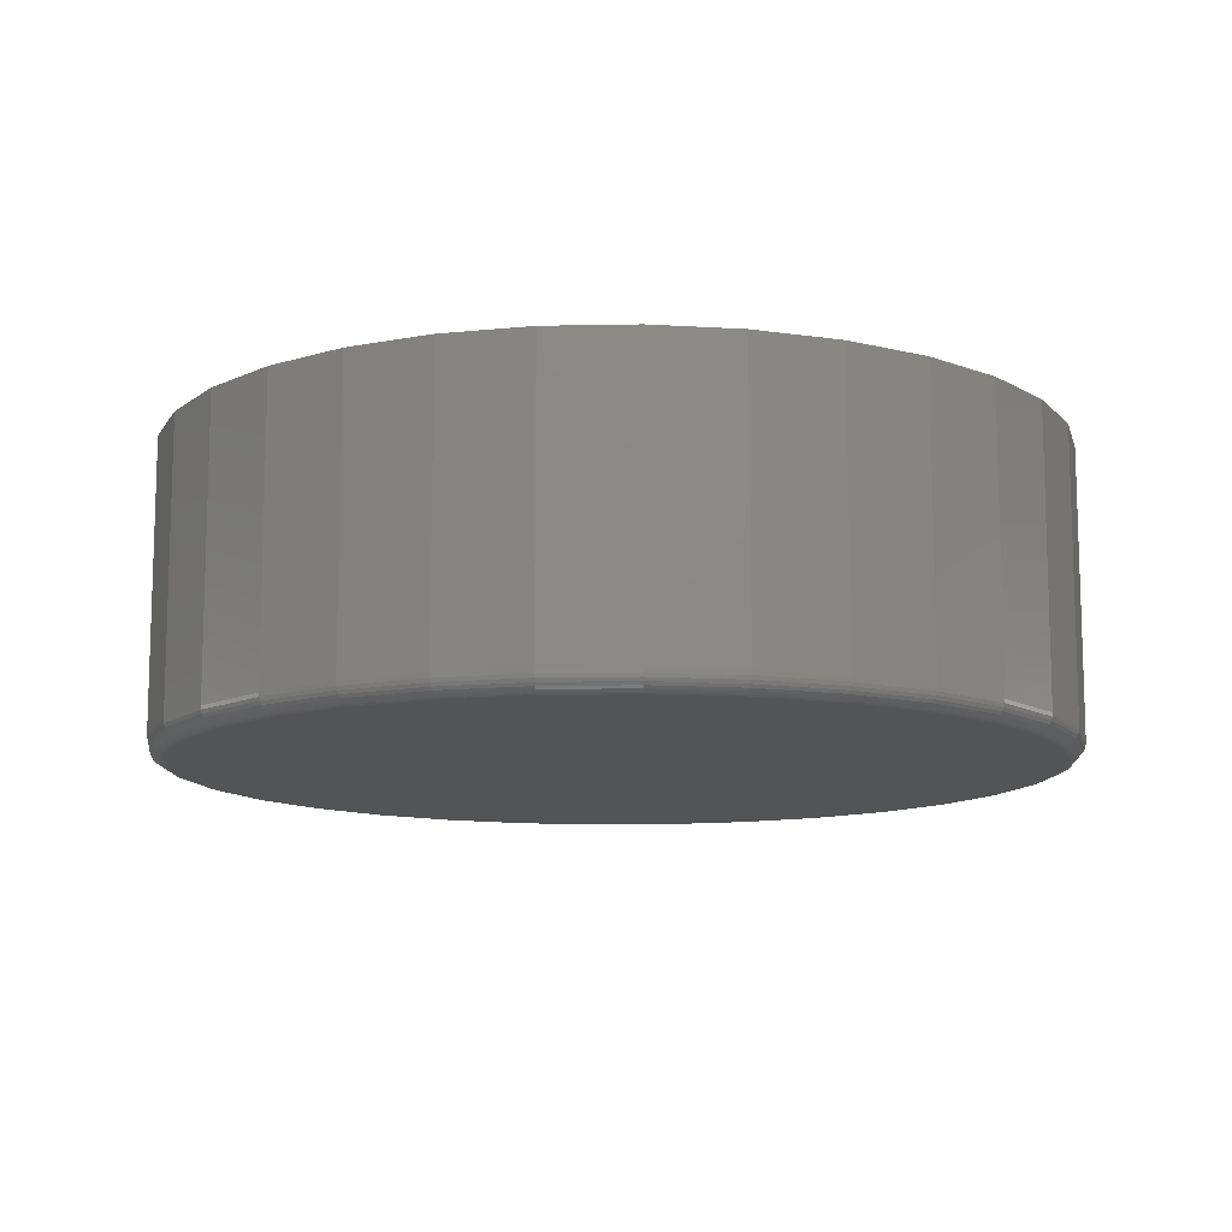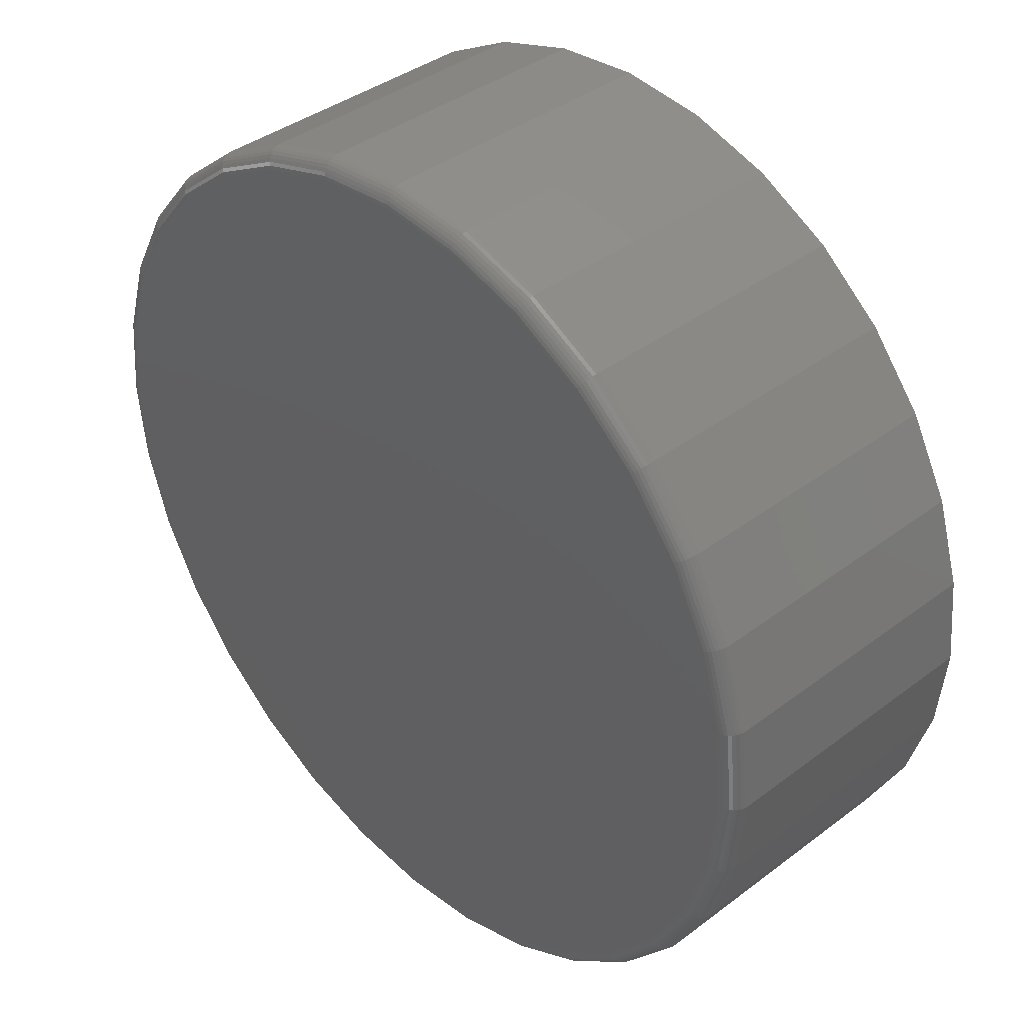
<metadata>
{"format":"stl","ext":"stl","renderer":"f3d","projection":"perspective","resolution":1024,"background":"white","views":[{"elev":-11.6,"azim":-36.6,"up":"+Y"},{"elev":39.0,"azim":46.6,"up":"+Z"}]}
</metadata>
<code>
# stl→obj: 320 verts, 636 faces
v -0.1339 -0.5156 0.7127
v 0.1497 -0.5156 0.7127
v 0.007895 -0.5156 0.7266
v 0.286 -0.5156 0.6713
v -0.2702 -0.5156 0.6713
v 0.4116 -0.5156 0.6042
v -0.3958 -0.5156 0.6042
v 0.5217 -0.5156 0.5138
v -0.5059 -0.5156 0.5138
v 0.6121 -0.5156 0.4037
v -0.5963 -0.5156 0.4037
v 0.6792 -0.5156 0.2781
v -0.6634 -0.5156 0.2781
v 0.7206 -0.5156 0.1418
v -0.7048 -0.5156 0.1418
v 0.7345 -0.5156 -9.245e-16
v -0.7188 -0.5156 -5.685e-16
v 0.7206 -0.5156 -0.1418
v -0.7048 -0.5156 -0.1418
v 0.6792 -0.5156 -0.2781
v -0.6634 -0.5156 -0.2781
v 0.6121 -0.5156 -0.4037
v -0.5963 -0.5156 -0.4037
v 0.5217 -0.5156 -0.5138
v -0.5059 -0.5156 -0.5138
v 0.4116 -0.5156 -0.6042
v -0.3958 -0.5156 -0.6042
v 0.286 -0.5156 -0.6713
v -0.2702 -0.5156 -0.6713
v 0.1497 -0.5156 -0.7127
v -0.1339 -0.5156 -0.7127
v 0.007895 -0.5156 -0.7266
v 0.7658 1.952e-16 -9.282e-17
v 0.7658 -0.4844 -9.516e-16
v 0.7512 1.935e-16 -0.1479
v 0.7512 -0.4844 -0.1479
v 0.7081 1.888e-16 -0.29
v 0.7081 -0.4844 -0.29
v 0.6381 1.81e-16 -0.4211
v 0.6381 -0.4844 -0.4211
v 0.5438 1.705e-16 -0.5359
v 0.5438 -0.4844 -0.5359
v 0.429 1.578e-16 -0.6302
v 0.429 -0.4844 -0.6302
v 0.2979 1.432e-16 -0.7002
v 0.2979 -0.4844 -0.7002
v 0.1558 1.274e-16 -0.7433
v 0.1558 -0.4844 -0.7433
v 0.007895 1.11e-16 -0.7579
v 0.007895 -0.4844 -0.7579
v -0.14 9.461e-17 -0.7433
v -0.14 -0.4844 -0.7433
v -0.2821 7.882e-17 -0.7002
v -0.2821 -0.4844 -0.7002
v -0.4132 6.427e-17 -0.6302
v -0.4132 -0.4844 -0.6302
v -0.528 5.152e-17 -0.5359
v -0.528 -0.4844 -0.5359
v -0.6223 4.106e-17 -0.4211
v -0.6223 -0.4844 -0.4211
v -0.6923 3.328e-17 -0.29
v -0.6923 -0.4844 -0.29
v -0.7354 2.85e-17 -0.1479
v -0.7354 -0.4844 -0.1479
v -0.75 2.688e-17 9.281e-17
v -0.75 -0.4844 9.281e-17
v -0.7354 2.85e-17 0.1479
v -0.7354 -0.4844 0.1479
v -0.6923 3.328e-17 0.29
v -0.6923 -0.4844 0.29
v -0.6223 4.106e-17 0.4211
v -0.6223 -0.4844 0.4211
v -0.528 5.152e-17 0.5359
v -0.528 -0.4844 0.5359
v -0.4132 6.427e-17 0.6302
v -0.4132 -0.4844 0.6302
v -0.2821 7.882e-17 0.7002
v -0.2821 -0.4844 0.7002
v -0.14 9.461e-17 0.7433
v -0.14 -0.4844 0.7433
v 0.007895 1.11e-16 0.7579
v 0.007895 -0.4844 0.7579
v 0.1558 1.274e-16 0.7433
v 0.1558 -0.4844 0.7433
v 0.2979 1.432e-16 0.7002
v 0.2979 -0.4844 0.7002
v 0.429 1.578e-16 0.6302
v 0.429 -0.4844 0.6302
v 0.5438 1.705e-16 0.5359
v 0.5438 -0.4844 0.5359
v 0.6381 1.81e-16 0.4211
v 0.6381 -0.4844 0.4211
v 0.7081 1.888e-16 0.29
v 0.7081 -0.4844 0.29
v 0.7512 1.935e-16 0.1479
v 0.7512 -0.4844 0.1479
v -0.7248 -0.515 -2.227e-16
v -0.7108 -0.515 0.143
v -0.7307 -0.5132 -2.227e-16
v -0.7165 -0.5132 0.1441
v -0.7361 -0.5104 -2.226e-16
v -0.7218 -0.5104 0.1451
v -0.7408 -0.5065 -2.78e-16
v -0.7265 -0.5065 0.1461
v -0.7447 -0.5017 -2.224e-16
v -0.7303 -0.5017 0.1468
v -0.7476 -0.4963 -2.223e-16
v -0.7331 -0.4963 0.1474
v -0.7494 -0.4905 -2.222e-16
v -0.7348 -0.4905 0.1477
v 0.7266 -0.515 0.143
v 0.7406 -0.515 -1.222e-15
v 0.7323 -0.5132 0.1441
v 0.7465 -0.5132 -1.222e-15
v 0.7376 -0.5104 0.1451
v 0.7519 -0.5104 -1.222e-15
v 0.7422 -0.5065 0.1461
v 0.7566 -0.5065 -1.166e-15
v 0.7461 -0.5017 0.1468
v 0.7605 -0.5017 -1.277e-15
v 0.7489 -0.4963 0.1474
v 0.7634 -0.4963 -1.277e-15
v 0.7506 -0.4905 0.1477
v 0.7652 -0.4905 -1.277e-15
v 0.6849 -0.515 0.2804
v 0.6903 -0.5132 0.2827
v 0.6953 -0.5104 0.2847
v 0.6996 -0.5065 0.2865
v 0.7032 -0.5017 0.288
v 0.7059 -0.4963 0.2891
v 0.7075 -0.4905 0.2898
v 0.6171 -0.515 0.4071
v 0.622 -0.5132 0.4103
v 0.6265 -0.5104 0.4133
v 0.6305 -0.5065 0.416
v 0.6337 -0.5017 0.4181
v 0.6361 -0.4963 0.4197
v 0.6376 -0.4905 0.4207
v 0.526 -0.515 0.5181
v 0.5302 -0.5132 0.5223
v 0.534 -0.5104 0.5261
v 0.5373 -0.5065 0.5294
v 0.5401 -0.5017 0.5322
v 0.5421 -0.4963 0.5342
v 0.5434 -0.4905 0.5355
v 0.415 -0.515 0.6093
v 0.4182 -0.5132 0.6141
v 0.4212 -0.5104 0.6186
v 0.4239 -0.5065 0.6226
v 0.426 -0.5017 0.6258
v 0.4276 -0.4963 0.6282
v 0.4286 -0.4905 0.6297
v 0.2883 -0.515 0.677
v 0.2905 -0.5132 0.6824
v 0.2926 -0.5104 0.6874
v 0.2944 -0.5065 0.6917
v 0.2959 -0.5017 0.6953
v 0.297 -0.4963 0.698
v 0.2977 -0.4905 0.6996
v 0.1508 -0.515 0.7187
v 0.152 -0.5132 0.7244
v 0.153 -0.5104 0.7297
v 0.154 -0.5065 0.7344
v 0.1547 -0.5017 0.7382
v 0.1553 -0.4963 0.741
v 0.1556 -0.4905 0.7427
v 0.007895 -0.515 0.7327
v 0.007895 -0.5132 0.7386
v 0.007895 -0.5104 0.744
v 0.007895 -0.5065 0.7487
v 0.007895 -0.5017 0.7526
v 0.007895 -0.4963 0.7555
v 0.007895 -0.4905 0.7573
v -0.1351 -0.515 0.7187
v -0.1362 -0.5132 0.7244
v -0.1373 -0.5104 0.7297
v -0.1382 -0.5065 0.7344
v -0.1389 -0.5017 0.7382
v -0.1395 -0.4963 0.741
v -0.1398 -0.4905 0.7427
v -0.2725 -0.515 0.677
v -0.2748 -0.5132 0.6824
v -0.2768 -0.5104 0.6874
v -0.2786 -0.5065 0.6917
v -0.2801 -0.5017 0.6953
v -0.2812 -0.4963 0.698
v -0.2819 -0.4905 0.6996
v -0.3992 -0.515 0.6093
v -0.4025 -0.5132 0.6141
v -0.4055 -0.5104 0.6186
v -0.4081 -0.5065 0.6226
v -0.4102 -0.5017 0.6258
v -0.4118 -0.4963 0.6282
v -0.4128 -0.4905 0.6297
v -0.5102 -0.515 0.5181
v -0.5144 -0.5132 0.5223
v -0.5182 -0.5104 0.5261
v -0.5215 -0.5065 0.5294
v -0.5243 -0.5017 0.5322
v -0.5263 -0.4963 0.5342
v -0.5276 -0.4905 0.5355
v -0.6014 -0.515 0.4071
v -0.6062 -0.5132 0.4103
v -0.6107 -0.5104 0.4133
v -0.6147 -0.5065 0.416
v -0.6179 -0.5017 0.4181
v -0.6203 -0.4963 0.4197
v -0.6218 -0.4905 0.4207
v -0.6691 -0.515 0.2804
v -0.6745 -0.5132 0.2827
v -0.6795 -0.5104 0.2847
v -0.6839 -0.5065 0.2865
v -0.6874 -0.5017 0.288
v -0.6901 -0.4963 0.2891
v -0.6918 -0.4905 0.2898
v 0.7266 -0.515 -0.143
v 0.7323 -0.5132 -0.1441
v 0.7376 -0.5104 -0.1451
v 0.7422 -0.5065 -0.1461
v 0.7461 -0.5017 -0.1468
v 0.7489 -0.4963 -0.1474
v 0.7506 -0.4905 -0.1477
v -0.7108 -0.515 -0.143
v -0.7165 -0.5132 -0.1441
v -0.7218 -0.5104 -0.1451
v -0.7265 -0.5065 -0.1461
v -0.7303 -0.5017 -0.1468
v -0.7331 -0.4963 -0.1474
v -0.7348 -0.4905 -0.1477
v -0.6691 -0.515 -0.2804
v -0.6745 -0.5132 -0.2827
v -0.6795 -0.5104 -0.2847
v -0.6839 -0.5065 -0.2865
v -0.6874 -0.5017 -0.288
v -0.6901 -0.4963 -0.2891
v -0.6918 -0.4905 -0.2898
v -0.6014 -0.515 -0.4071
v -0.6062 -0.5132 -0.4103
v -0.6107 -0.5104 -0.4133
v -0.6147 -0.5065 -0.416
v -0.6179 -0.5017 -0.4181
v -0.6203 -0.4963 -0.4197
v -0.6218 -0.4905 -0.4207
v -0.5102 -0.515 -0.5181
v -0.5144 -0.5132 -0.5223
v -0.5182 -0.5104 -0.5261
v -0.5215 -0.5065 -0.5294
v -0.5243 -0.5017 -0.5322
v -0.5263 -0.4963 -0.5342
v -0.5276 -0.4905 -0.5355
v -0.3992 -0.515 -0.6093
v -0.4025 -0.5132 -0.6141
v -0.4055 -0.5104 -0.6186
v -0.4081 -0.5065 -0.6226
v -0.4102 -0.5017 -0.6258
v -0.4118 -0.4963 -0.6282
v -0.4128 -0.4905 -0.6297
v -0.2725 -0.515 -0.677
v -0.2748 -0.5132 -0.6824
v -0.2768 -0.5104 -0.6874
v -0.2786 -0.5065 -0.6917
v -0.2801 -0.5017 -0.6953
v -0.2812 -0.4963 -0.698
v -0.2819 -0.4905 -0.6996
v -0.1351 -0.515 -0.7187
v -0.1362 -0.5132 -0.7244
v -0.1373 -0.5104 -0.7297
v -0.1382 -0.5065 -0.7344
v -0.1389 -0.5017 -0.7382
v -0.1395 -0.4963 -0.741
v -0.1398 -0.4905 -0.7427
v 0.007895 -0.515 -0.7327
v 0.007895 -0.5132 -0.7386
v 0.007895 -0.5104 -0.744
v 0.007895 -0.5065 -0.7487
v 0.007895 -0.5017 -0.7526
v 0.007895 -0.4963 -0.7555
v 0.007895 -0.4905 -0.7573
v 0.1508 -0.515 -0.7187
v 0.152 -0.5132 -0.7244
v 0.153 -0.5104 -0.7297
v 0.154 -0.5065 -0.7344
v 0.1547 -0.5017 -0.7382
v 0.1553 -0.4963 -0.741
v 0.1556 -0.4905 -0.7427
v 0.2883 -0.515 -0.677
v 0.2905 -0.5132 -0.6824
v 0.2926 -0.5104 -0.6874
v 0.2944 -0.5065 -0.6917
v 0.2959 -0.5017 -0.6953
v 0.297 -0.4963 -0.698
v 0.2977 -0.4905 -0.6996
v 0.415 -0.515 -0.6093
v 0.4182 -0.5132 -0.6141
v 0.4212 -0.5104 -0.6186
v 0.4239 -0.5065 -0.6226
v 0.426 -0.5017 -0.6258
v 0.4276 -0.4963 -0.6282
v 0.4286 -0.4905 -0.6297
v 0.526 -0.515 -0.5181
v 0.5302 -0.5132 -0.5223
v 0.534 -0.5104 -0.5261
v 0.5373 -0.5065 -0.5294
v 0.5401 -0.5017 -0.5322
v 0.5421 -0.4963 -0.5342
v 0.5434 -0.4905 -0.5355
v 0.6171 -0.515 -0.4071
v 0.622 -0.5132 -0.4103
v 0.6265 -0.5104 -0.4133
v 0.6305 -0.5065 -0.416
v 0.6337 -0.5017 -0.4181
v 0.6361 -0.4963 -0.4197
v 0.6376 -0.4905 -0.4207
v 0.6849 -0.515 -0.2804
v 0.6903 -0.5132 -0.2827
v 0.6953 -0.5104 -0.2847
v 0.6996 -0.5065 -0.2865
v 0.7032 -0.5017 -0.288
v 0.7059 -0.4963 -0.2891
v 0.7075 -0.4905 -0.2898
f 1 2 3
f 2 1 4
f 4 1 5
f 4 5 6
f 6 5 7
f 6 7 8
f 8 7 9
f 8 9 10
f 10 9 11
f 10 11 12
f 12 11 13
f 12 13 14
f 14 13 15
f 14 15 16
f 16 15 17
f 16 17 18
f 18 17 19
f 18 19 20
f 20 19 21
f 20 21 22
f 22 21 23
f 22 23 24
f 24 23 25
f 24 25 26
f 26 25 27
f 26 27 28
f 28 27 29
f 28 29 30
f 30 29 31
f 30 31 32
f 33 34 35
f 35 34 36
f 35 36 37
f 37 36 38
f 37 38 39
f 39 38 40
f 39 40 41
f 41 40 42
f 41 42 43
f 43 42 44
f 43 44 45
f 45 44 46
f 45 46 47
f 47 46 48
f 47 48 49
f 49 48 50
f 49 50 51
f 51 50 52
f 51 52 53
f 53 52 54
f 53 54 55
f 55 54 56
f 55 56 57
f 57 56 58
f 57 58 59
f 59 58 60
f 59 60 61
f 61 60 62
f 61 62 63
f 63 62 64
f 63 64 65
f 65 64 66
f 65 66 67
f 67 66 68
f 67 68 69
f 69 68 70
f 69 70 71
f 71 70 72
f 71 72 73
f 73 72 74
f 73 74 75
f 75 74 76
f 75 76 77
f 77 76 78
f 77 78 79
f 79 78 80
f 79 80 81
f 81 80 82
f 81 82 83
f 83 82 84
f 83 84 85
f 85 84 86
f 85 86 87
f 87 86 88
f 87 88 89
f 89 88 90
f 89 90 91
f 91 90 92
f 91 92 93
f 93 92 94
f 93 94 95
f 95 94 96
f 95 96 33
f 33 96 34
f 17 15 97
f 97 15 98
f 97 98 99
f 99 98 100
f 99 100 101
f 101 100 102
f 101 102 103
f 103 102 104
f 103 104 105
f 105 104 106
f 105 106 107
f 107 106 108
f 107 108 109
f 109 108 110
f 109 110 66
f 66 110 68
f 14 16 111
f 111 16 112
f 111 112 113
f 113 112 114
f 113 114 115
f 115 114 116
f 115 116 117
f 117 116 118
f 117 118 119
f 119 118 120
f 119 120 121
f 121 120 122
f 121 122 123
f 123 122 124
f 123 124 96
f 96 124 34
f 12 14 125
f 125 14 111
f 125 111 126
f 126 111 113
f 126 113 127
f 127 113 115
f 127 115 128
f 128 115 117
f 128 117 129
f 129 117 119
f 129 119 130
f 130 119 121
f 130 121 131
f 131 121 123
f 131 123 94
f 94 123 96
f 10 12 132
f 132 12 125
f 132 125 133
f 133 125 126
f 133 126 134
f 134 126 127
f 134 127 135
f 135 127 128
f 135 128 136
f 136 128 129
f 136 129 137
f 137 129 130
f 137 130 138
f 138 130 131
f 138 131 92
f 92 131 94
f 8 10 139
f 139 10 132
f 139 132 140
f 140 132 133
f 140 133 141
f 141 133 134
f 141 134 142
f 142 134 135
f 142 135 143
f 143 135 136
f 143 136 144
f 144 136 137
f 144 137 145
f 145 137 138
f 145 138 90
f 90 138 92
f 6 8 146
f 146 8 139
f 146 139 147
f 147 139 140
f 147 140 148
f 148 140 141
f 148 141 149
f 149 141 142
f 149 142 150
f 150 142 143
f 150 143 151
f 151 143 144
f 151 144 152
f 152 144 145
f 152 145 88
f 88 145 90
f 4 6 153
f 153 6 146
f 153 146 154
f 154 146 147
f 154 147 155
f 155 147 148
f 155 148 156
f 156 148 149
f 156 149 157
f 157 149 150
f 157 150 158
f 158 150 151
f 158 151 159
f 159 151 152
f 159 152 86
f 86 152 88
f 2 4 160
f 160 4 153
f 160 153 161
f 161 153 154
f 161 154 162
f 162 154 155
f 162 155 163
f 163 155 156
f 163 156 164
f 164 156 157
f 164 157 165
f 165 157 158
f 165 158 166
f 166 158 159
f 166 159 84
f 84 159 86
f 3 2 167
f 167 2 160
f 167 160 168
f 168 160 161
f 168 161 169
f 169 161 162
f 169 162 170
f 170 162 163
f 170 163 171
f 171 163 164
f 171 164 172
f 172 164 165
f 172 165 173
f 173 165 166
f 173 166 82
f 82 166 84
f 1 3 174
f 174 3 167
f 174 167 175
f 175 167 168
f 175 168 176
f 176 168 169
f 176 169 177
f 177 169 170
f 177 170 178
f 178 170 171
f 178 171 179
f 179 171 172
f 179 172 180
f 180 172 173
f 180 173 80
f 80 173 82
f 5 1 181
f 181 1 174
f 181 174 182
f 182 174 175
f 182 175 183
f 183 175 176
f 183 176 184
f 184 176 177
f 184 177 185
f 185 177 178
f 185 178 186
f 186 178 179
f 186 179 187
f 187 179 180
f 187 180 78
f 78 180 80
f 7 5 188
f 188 5 181
f 188 181 189
f 189 181 182
f 189 182 190
f 190 182 183
f 190 183 191
f 191 183 184
f 191 184 192
f 192 184 185
f 192 185 193
f 193 185 186
f 193 186 194
f 194 186 187
f 194 187 76
f 76 187 78
f 9 7 195
f 195 7 188
f 195 188 196
f 196 188 189
f 196 189 197
f 197 189 190
f 197 190 198
f 198 190 191
f 198 191 199
f 199 191 192
f 199 192 200
f 200 192 193
f 200 193 201
f 201 193 194
f 201 194 74
f 74 194 76
f 11 9 202
f 202 9 195
f 202 195 203
f 203 195 196
f 203 196 204
f 204 196 197
f 204 197 205
f 205 197 198
f 205 198 206
f 206 198 199
f 206 199 207
f 207 199 200
f 207 200 208
f 208 200 201
f 208 201 72
f 72 201 74
f 13 11 209
f 209 11 202
f 209 202 210
f 210 202 203
f 210 203 211
f 211 203 204
f 211 204 212
f 212 204 205
f 212 205 213
f 213 205 206
f 213 206 214
f 214 206 207
f 214 207 215
f 215 207 208
f 215 208 70
f 70 208 72
f 15 13 98
f 98 13 209
f 98 209 100
f 100 209 210
f 100 210 102
f 102 210 211
f 102 211 104
f 104 211 212
f 104 212 106
f 106 212 213
f 106 213 108
f 108 213 214
f 108 214 110
f 110 214 215
f 110 215 68
f 68 215 70
f 16 18 112
f 112 18 216
f 112 216 114
f 114 216 217
f 114 217 116
f 116 217 218
f 116 218 118
f 118 218 219
f 118 219 120
f 120 219 220
f 120 220 122
f 122 220 221
f 122 221 124
f 124 221 222
f 124 222 34
f 34 222 36
f 19 17 223
f 223 17 97
f 223 97 224
f 224 97 99
f 224 99 225
f 225 99 101
f 225 101 226
f 226 101 103
f 226 103 227
f 227 103 105
f 227 105 228
f 228 105 107
f 228 107 229
f 229 107 109
f 229 109 64
f 64 109 66
f 21 19 230
f 230 19 223
f 230 223 231
f 231 223 224
f 231 224 232
f 232 224 225
f 232 225 233
f 233 225 226
f 233 226 234
f 234 226 227
f 234 227 235
f 235 227 228
f 235 228 236
f 236 228 229
f 236 229 62
f 62 229 64
f 23 21 237
f 237 21 230
f 237 230 238
f 238 230 231
f 238 231 239
f 239 231 232
f 239 232 240
f 240 232 233
f 240 233 241
f 241 233 234
f 241 234 242
f 242 234 235
f 242 235 243
f 243 235 236
f 243 236 60
f 60 236 62
f 25 23 244
f 244 23 237
f 244 237 245
f 245 237 238
f 245 238 246
f 246 238 239
f 246 239 247
f 247 239 240
f 247 240 248
f 248 240 241
f 248 241 249
f 249 241 242
f 249 242 250
f 250 242 243
f 250 243 58
f 58 243 60
f 27 25 251
f 251 25 244
f 251 244 252
f 252 244 245
f 252 245 253
f 253 245 246
f 253 246 254
f 254 246 247
f 254 247 255
f 255 247 248
f 255 248 256
f 256 248 249
f 256 249 257
f 257 249 250
f 257 250 56
f 56 250 58
f 29 27 258
f 258 27 251
f 258 251 259
f 259 251 252
f 259 252 260
f 260 252 253
f 260 253 261
f 261 253 254
f 261 254 262
f 262 254 255
f 262 255 263
f 263 255 256
f 263 256 264
f 264 256 257
f 264 257 54
f 54 257 56
f 31 29 265
f 265 29 258
f 265 258 266
f 266 258 259
f 266 259 267
f 267 259 260
f 267 260 268
f 268 260 261
f 268 261 269
f 269 261 262
f 269 262 270
f 270 262 263
f 270 263 271
f 271 263 264
f 271 264 52
f 52 264 54
f 32 31 272
f 272 31 265
f 272 265 273
f 273 265 266
f 273 266 274
f 274 266 267
f 274 267 275
f 275 267 268
f 275 268 276
f 276 268 269
f 276 269 277
f 277 269 270
f 277 270 278
f 278 270 271
f 278 271 50
f 50 271 52
f 30 32 279
f 279 32 272
f 279 272 280
f 280 272 273
f 280 273 281
f 281 273 274
f 281 274 282
f 282 274 275
f 282 275 283
f 283 275 276
f 283 276 284
f 284 276 277
f 284 277 285
f 285 277 278
f 285 278 48
f 48 278 50
f 28 30 286
f 286 30 279
f 286 279 287
f 287 279 280
f 287 280 288
f 288 280 281
f 288 281 289
f 289 281 282
f 289 282 290
f 290 282 283
f 290 283 291
f 291 283 284
f 291 284 292
f 292 284 285
f 292 285 46
f 46 285 48
f 26 28 293
f 293 28 286
f 293 286 294
f 294 286 287
f 294 287 295
f 295 287 288
f 295 288 296
f 296 288 289
f 296 289 297
f 297 289 290
f 297 290 298
f 298 290 291
f 298 291 299
f 299 291 292
f 299 292 44
f 44 292 46
f 24 26 300
f 300 26 293
f 300 293 301
f 301 293 294
f 301 294 302
f 302 294 295
f 302 295 303
f 303 295 296
f 303 296 304
f 304 296 297
f 304 297 305
f 305 297 298
f 305 298 306
f 306 298 299
f 306 299 42
f 42 299 44
f 22 24 307
f 307 24 300
f 307 300 308
f 308 300 301
f 308 301 309
f 309 301 302
f 309 302 310
f 310 302 303
f 310 303 311
f 311 303 304
f 311 304 312
f 312 304 305
f 312 305 313
f 313 305 306
f 313 306 40
f 40 306 42
f 20 22 314
f 314 22 307
f 314 307 315
f 315 307 308
f 315 308 316
f 316 308 309
f 316 309 317
f 317 309 310
f 317 310 318
f 318 310 311
f 318 311 319
f 319 311 312
f 319 312 320
f 320 312 313
f 320 313 38
f 38 313 40
f 18 20 216
f 216 20 314
f 216 314 217
f 217 314 315
f 217 315 218
f 218 315 316
f 218 316 219
f 219 316 317
f 219 317 220
f 220 317 318
f 220 318 221
f 221 318 319
f 221 319 222
f 222 319 320
f 222 320 36
f 36 320 38
f 81 83 79
f 49 51 47
f 47 51 53
f 47 53 45
f 45 53 55
f 45 55 43
f 43 55 57
f 43 57 41
f 41 57 59
f 41 59 39
f 39 59 61
f 39 61 37
f 37 61 63
f 37 63 35
f 35 63 65
f 35 65 33
f 33 65 67
f 33 67 95
f 95 67 69
f 95 69 93
f 93 69 71
f 93 71 91
f 91 71 73
f 91 73 89
f 89 73 75
f 89 75 87
f 87 75 77
f 87 77 85
f 85 77 79
f 85 79 83

</code>
